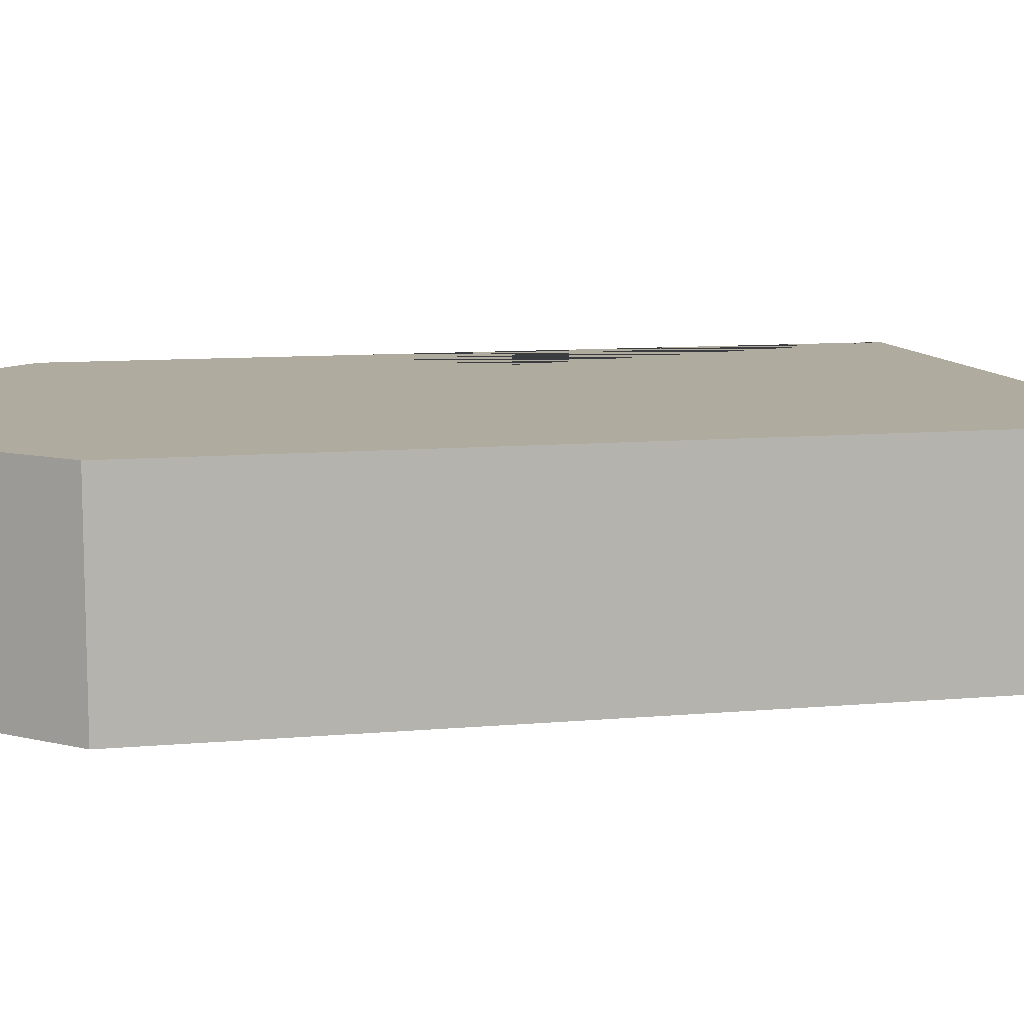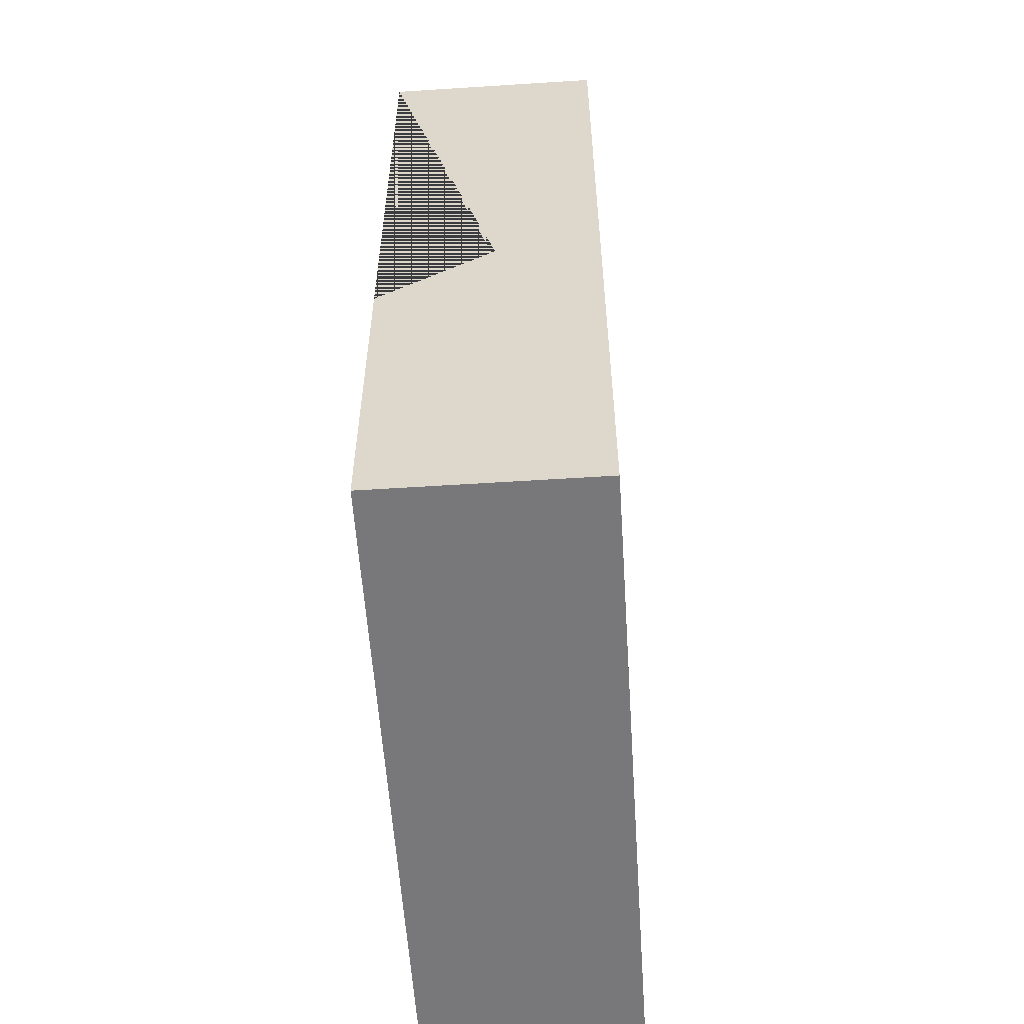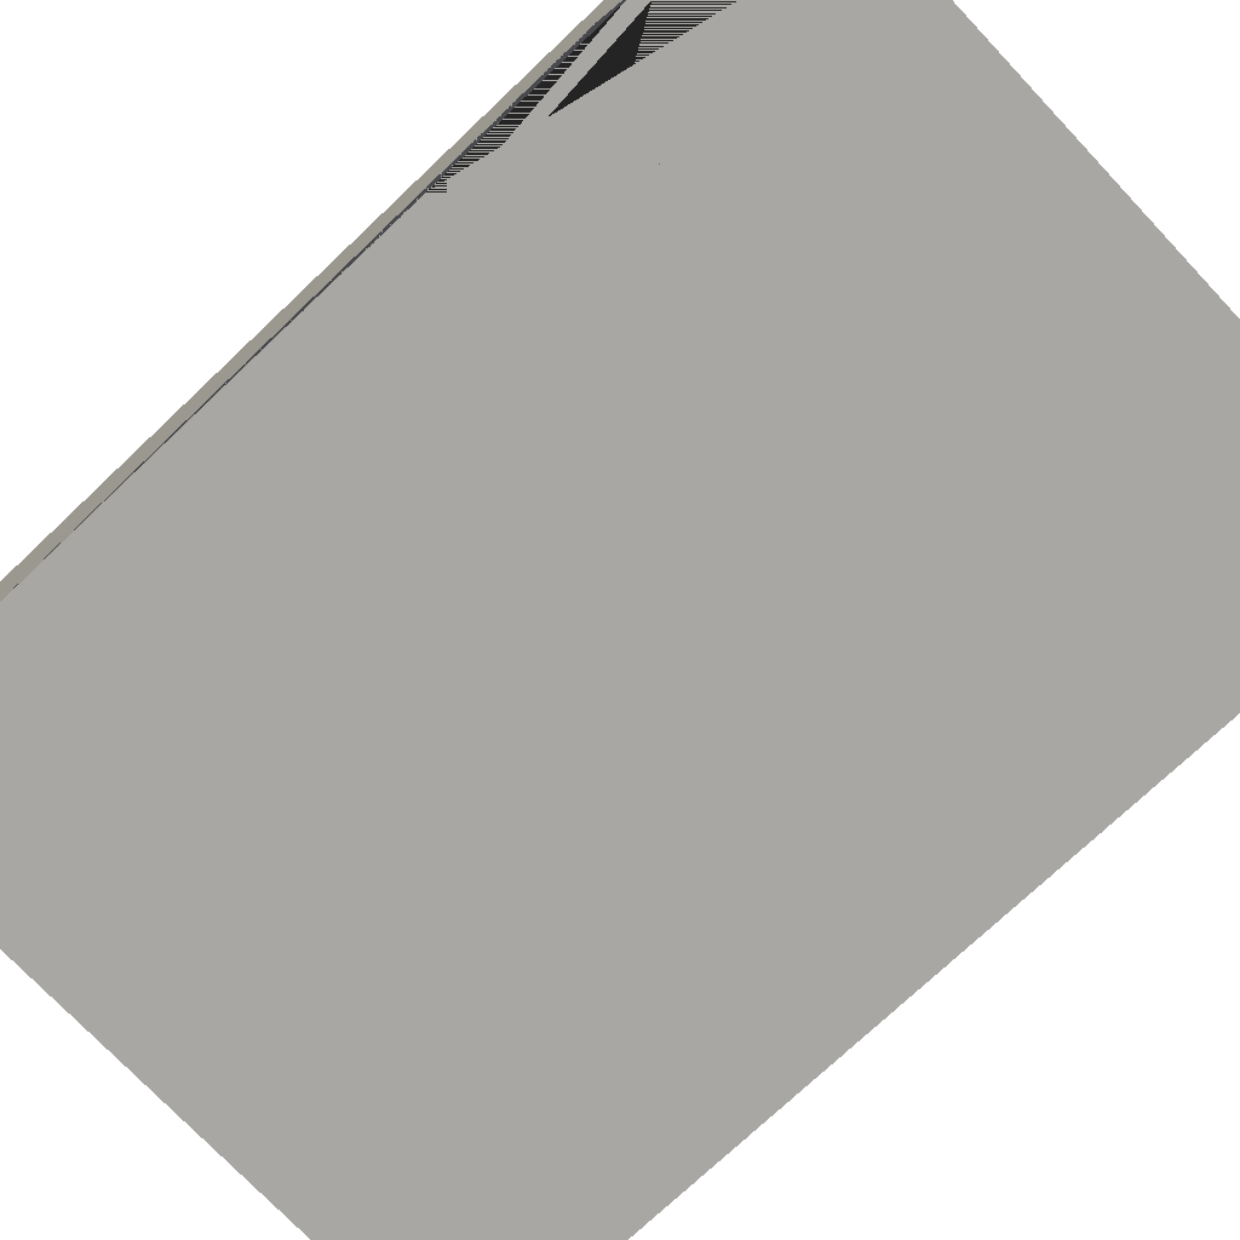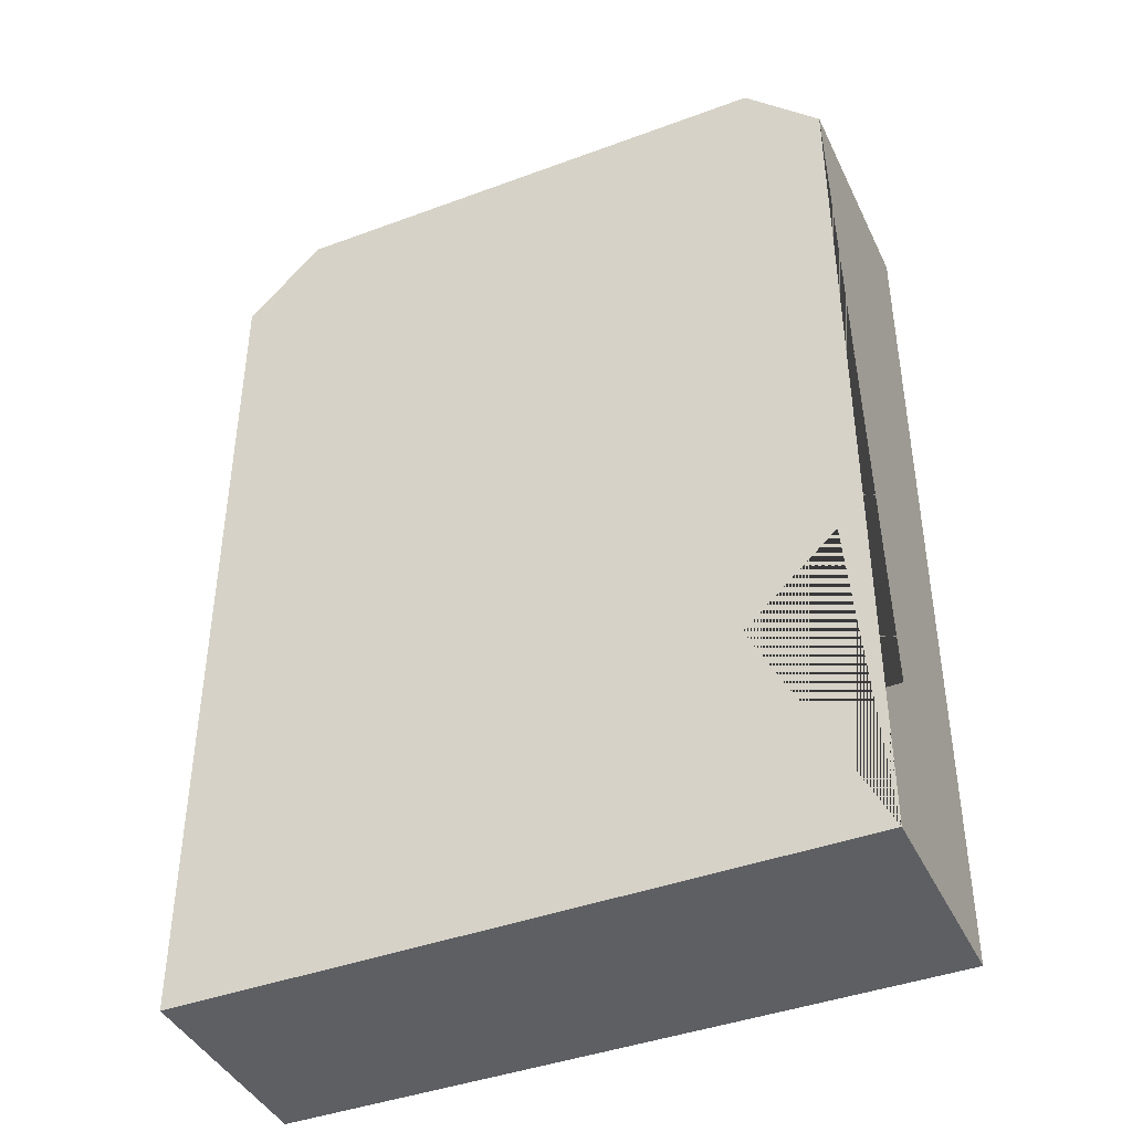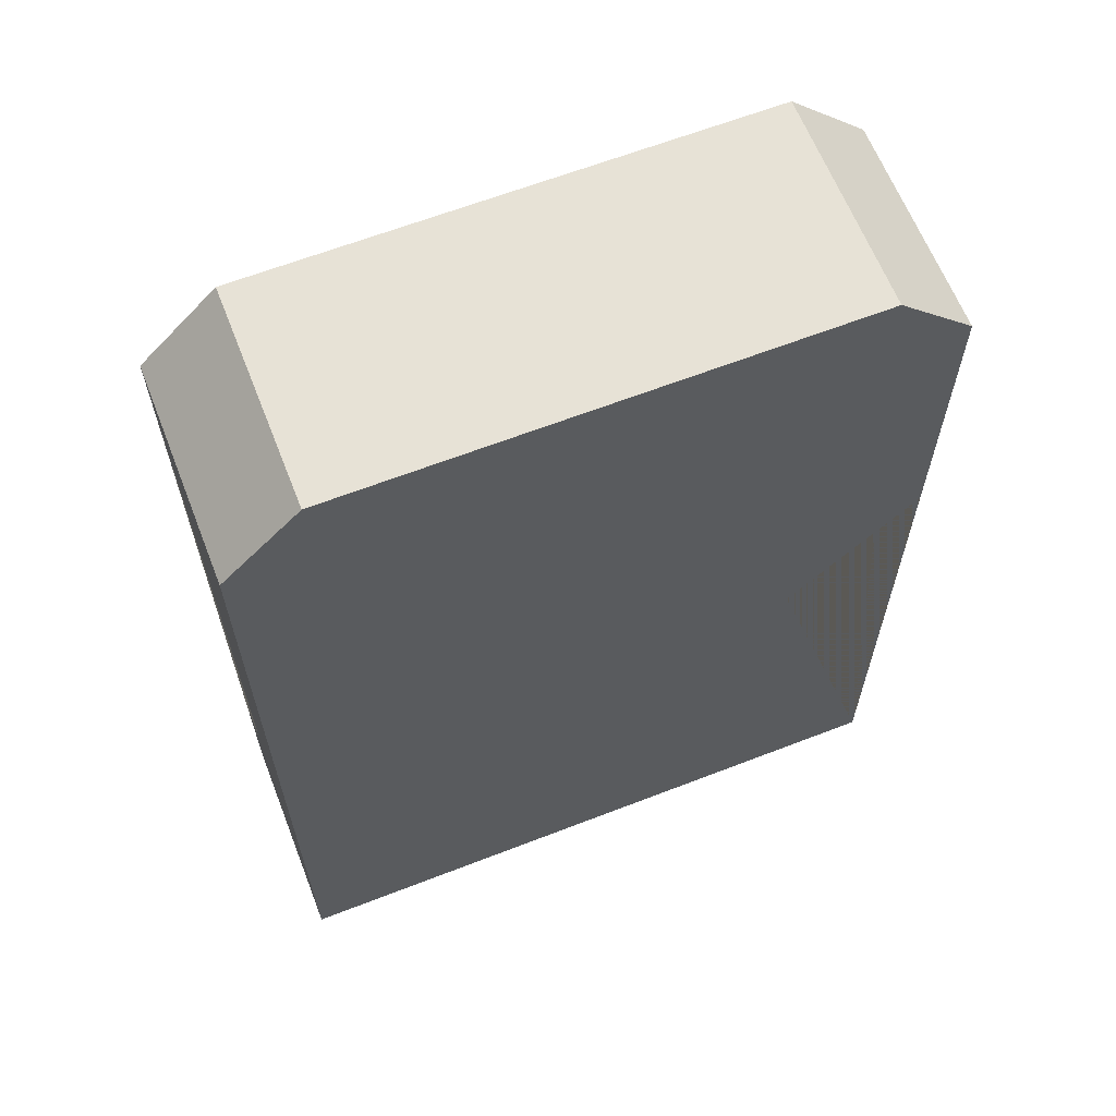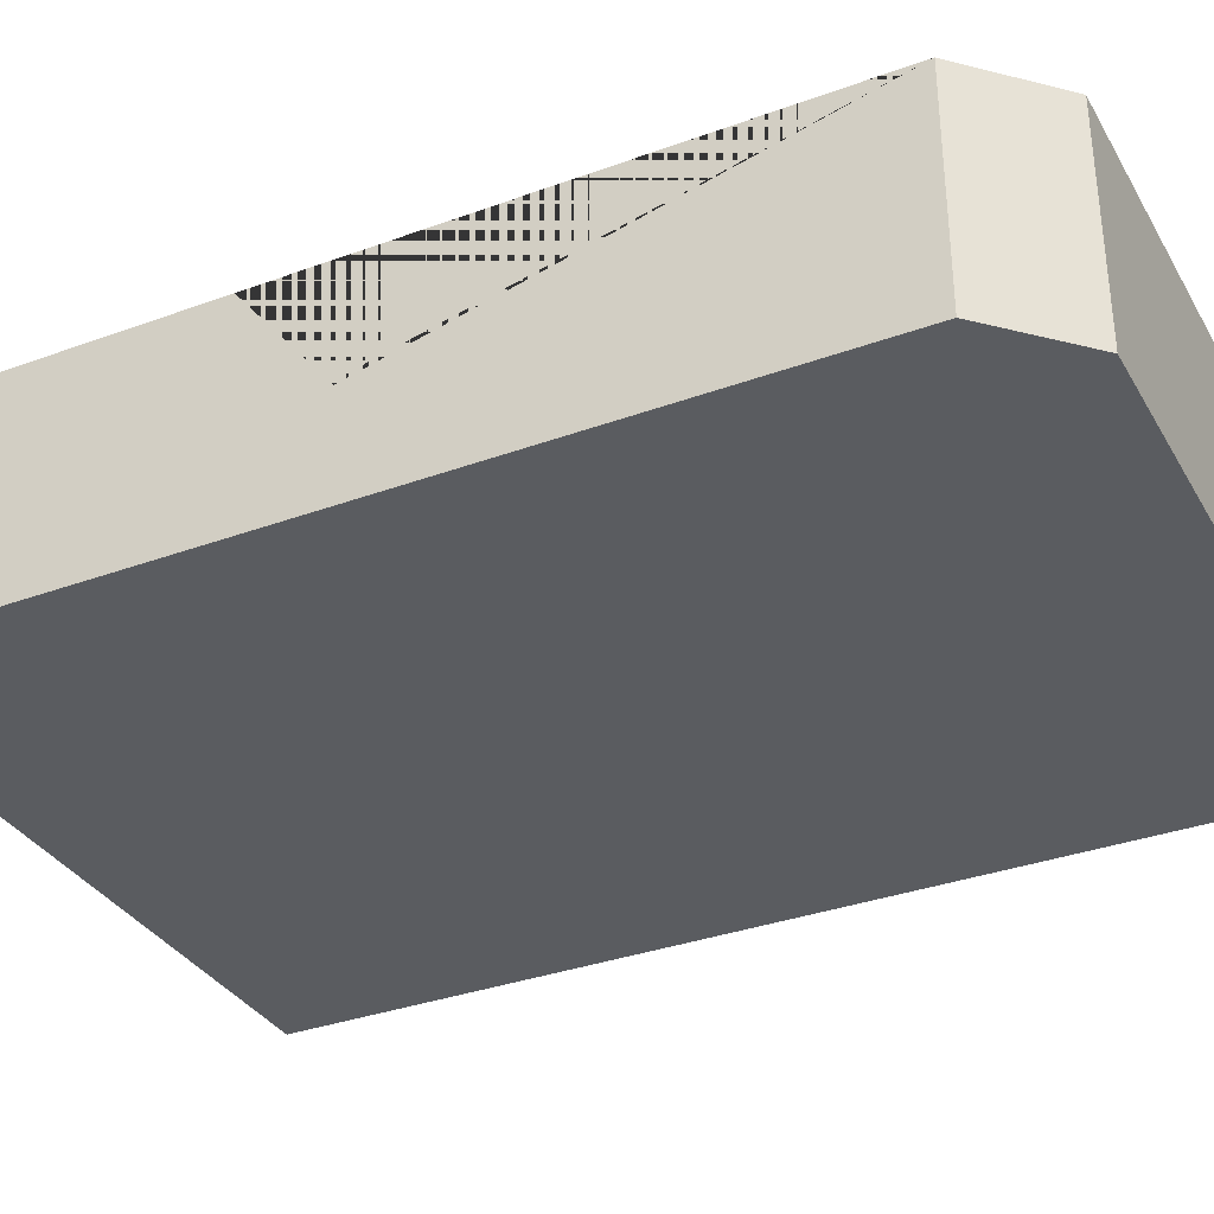
<metadata>
{"format":"obj","ext":"obj","renderer":"f3d","projection":"perspective","resolution":1024,"background":"white","views":[{"elev":9.7,"azim":-103.1,"up":"+Z"},{"elev":-57.6,"azim":93.8,"up":"+Y"},{"elev":-74.6,"azim":-46.6,"up":"+Z"},{"elev":-41.7,"azim":-155.9,"up":"+Y"},{"elev":63.7,"azim":-21.4,"up":"+Y"},{"elev":-34.1,"azim":116.3,"up":"+Z"}]}
</metadata>
<code>
g Mesh1 Model
v 1878 0 -698.5
v 1878 0 -248.5
v 509.9 0 -248.5
v 509.9 0 -698.5
f 1 2 3 4
v 1878 1813 -248.5
v 1878 1173 -248.5
v 1878 894.5 -484.8
v 1878 712 -248.5
v 1878 1813 -698.5
f 5 6 7 8 2 1 9
v 1614 908.4 -248.5
v 1720 1971 -248.5
v 668.2 1971 -248.5
v 509.9 1813 -248.5
f 2 8 10 6 5 11 12 13 3
f 7 10 8
f 10 7 6
v 1720 1971 -698.5
f 11 5 9 14
v 509.9 282.9 -698.5
v 753.8 488.6 -698.5
v 509.9 712 -698.5
v 509.9 1813 -698.5
v 668.2 1971 -698.5
f 4 15 16 17 18 19 14 9 1
v 509.9 389.2 -568.4
f 18 17 20 15 4 3 13
f 16 20 17
f 20 16 15
f 13 12 19 18
f 11 14 19 12

</code>
